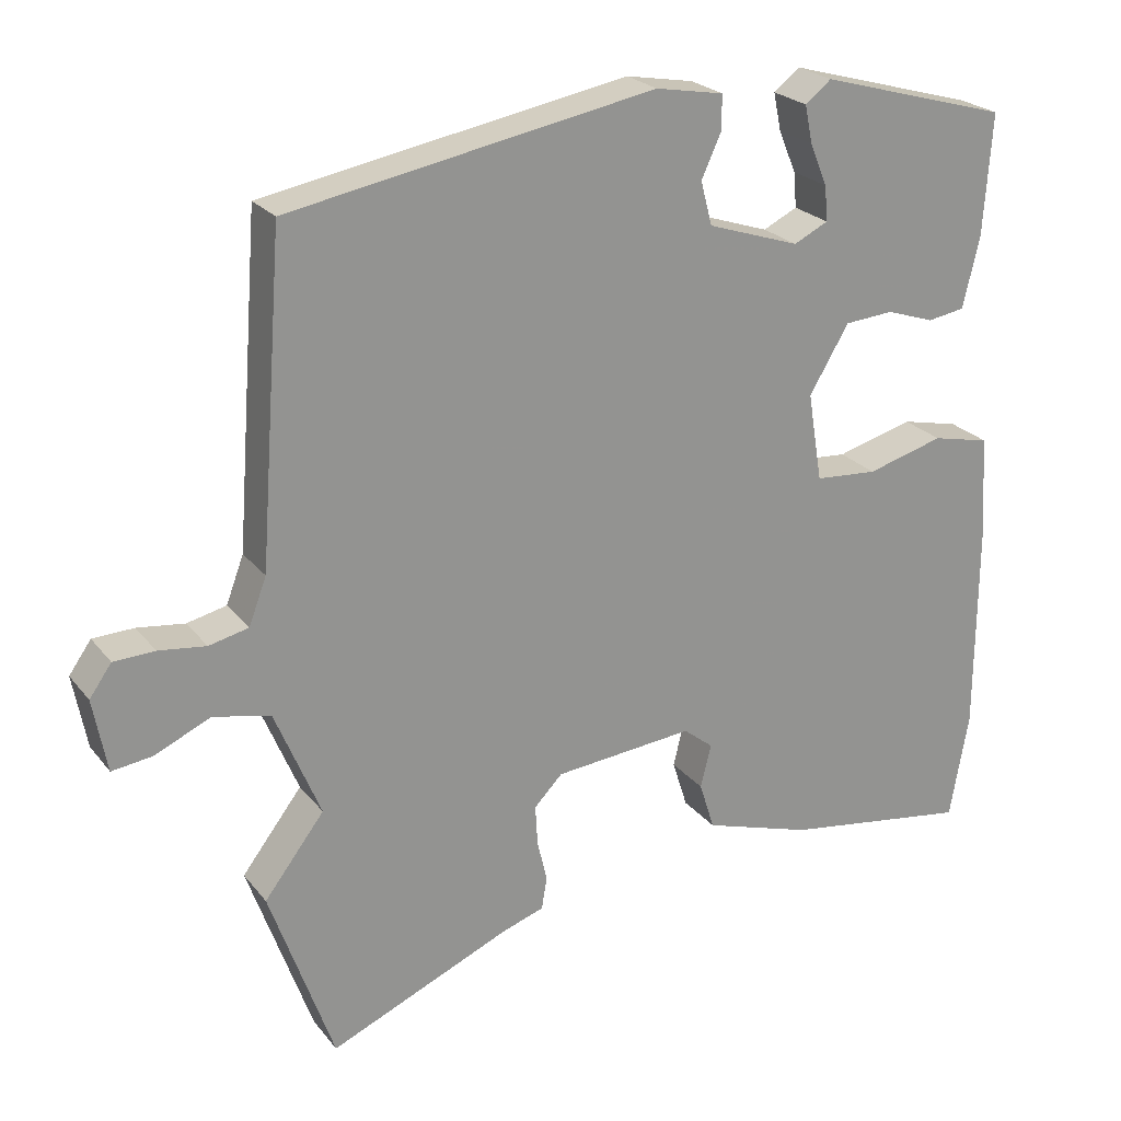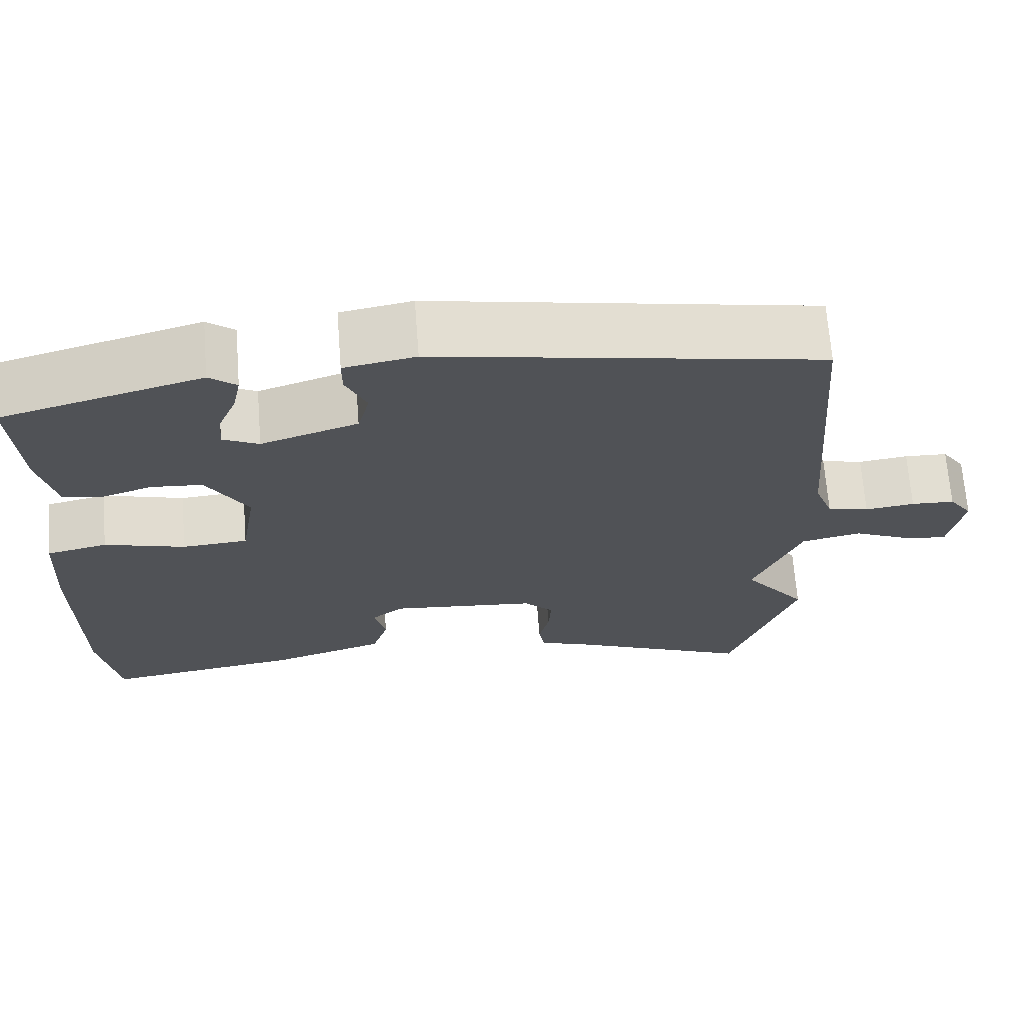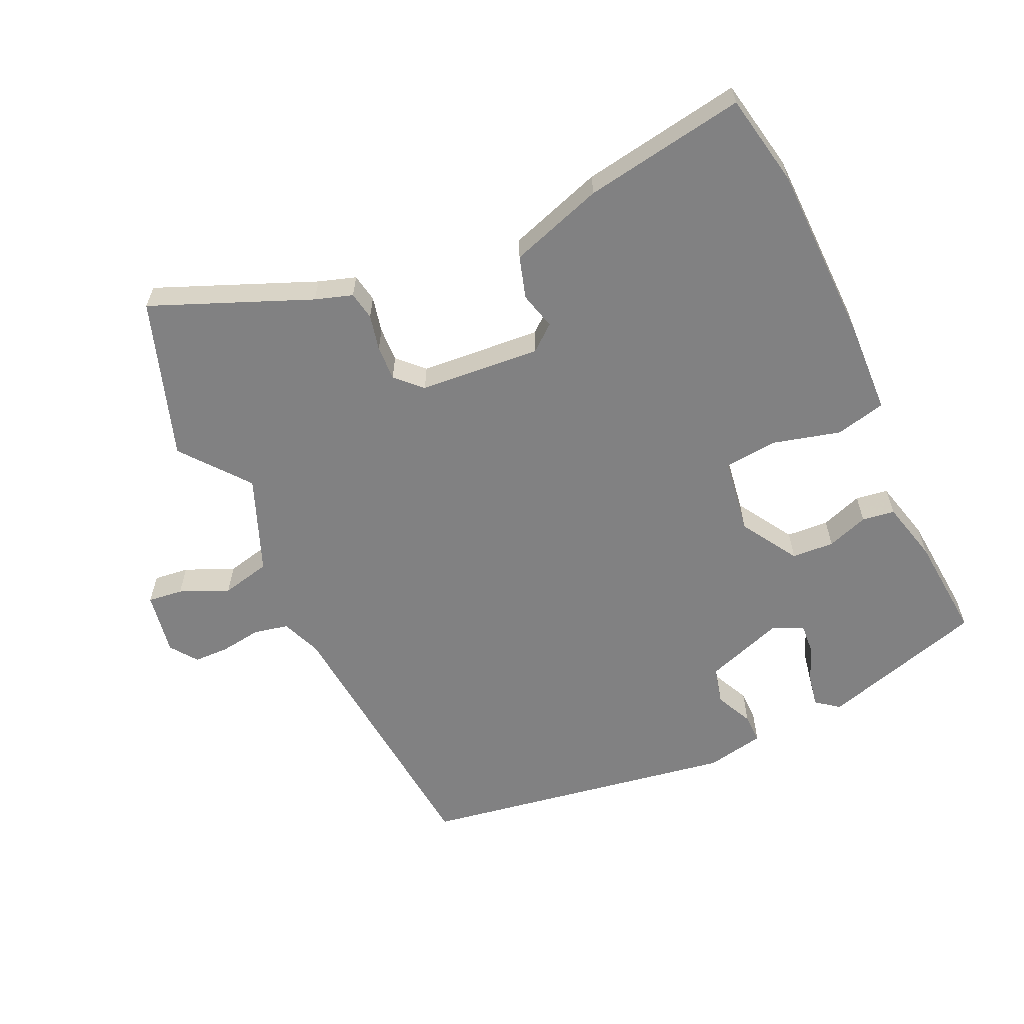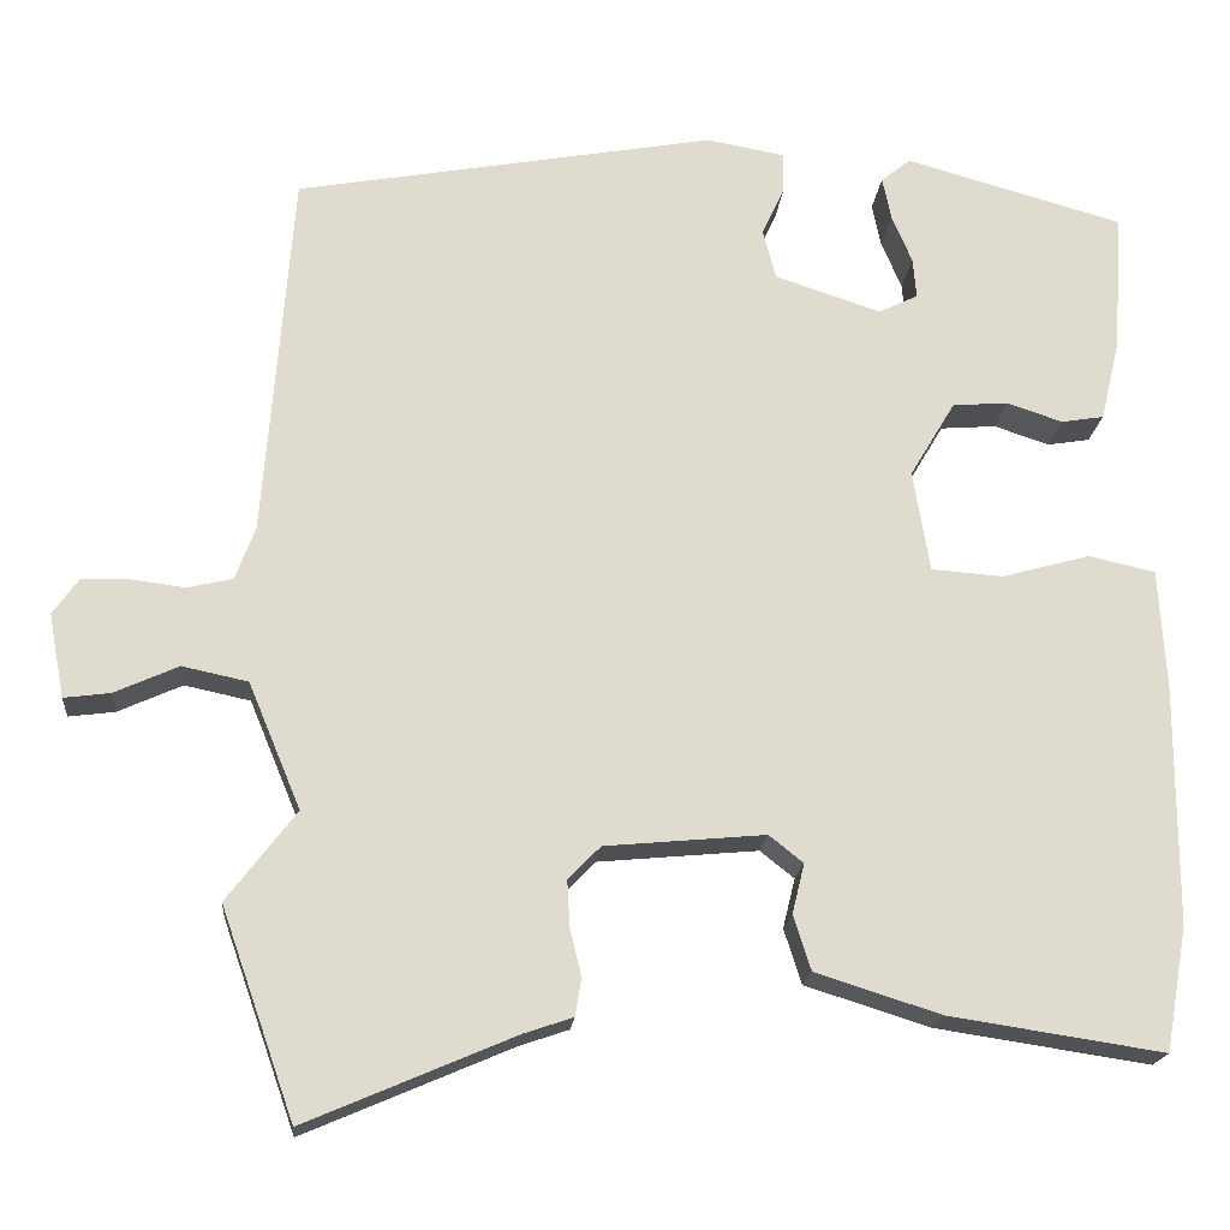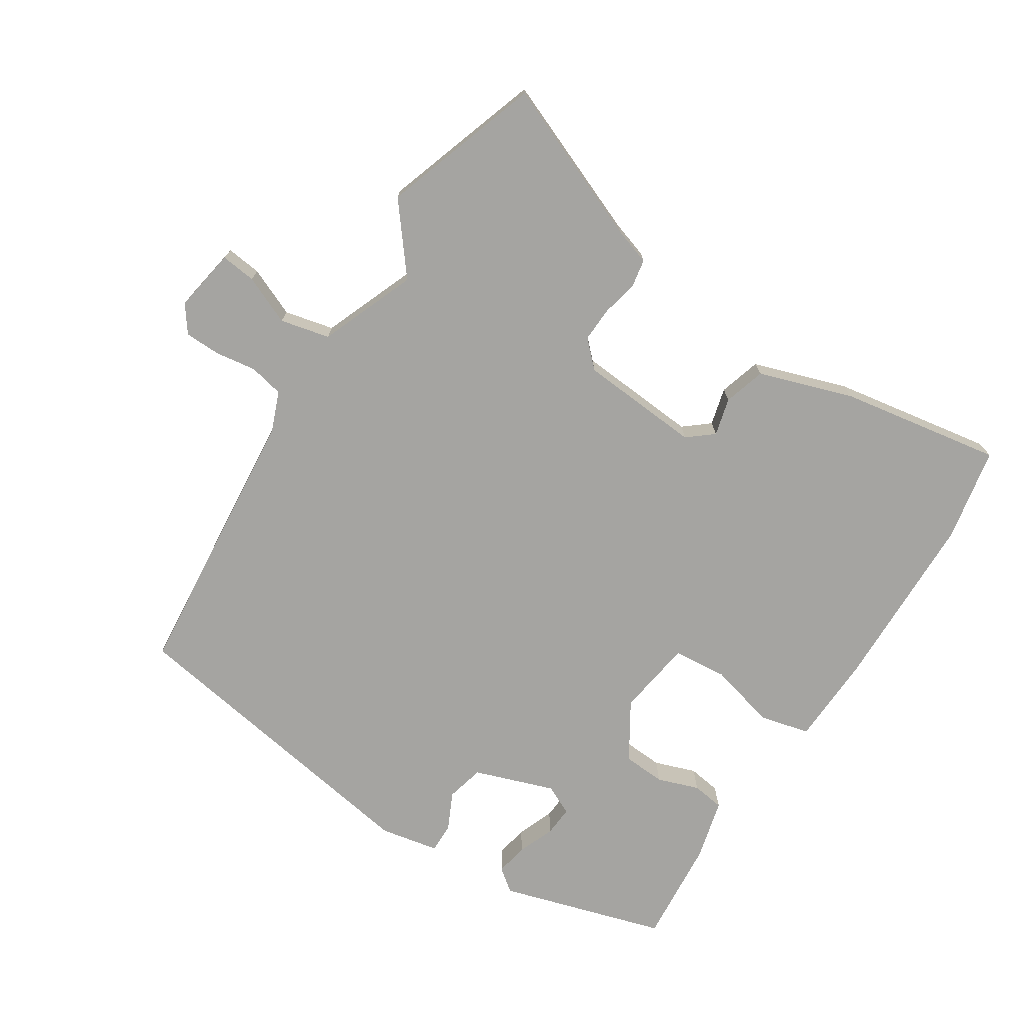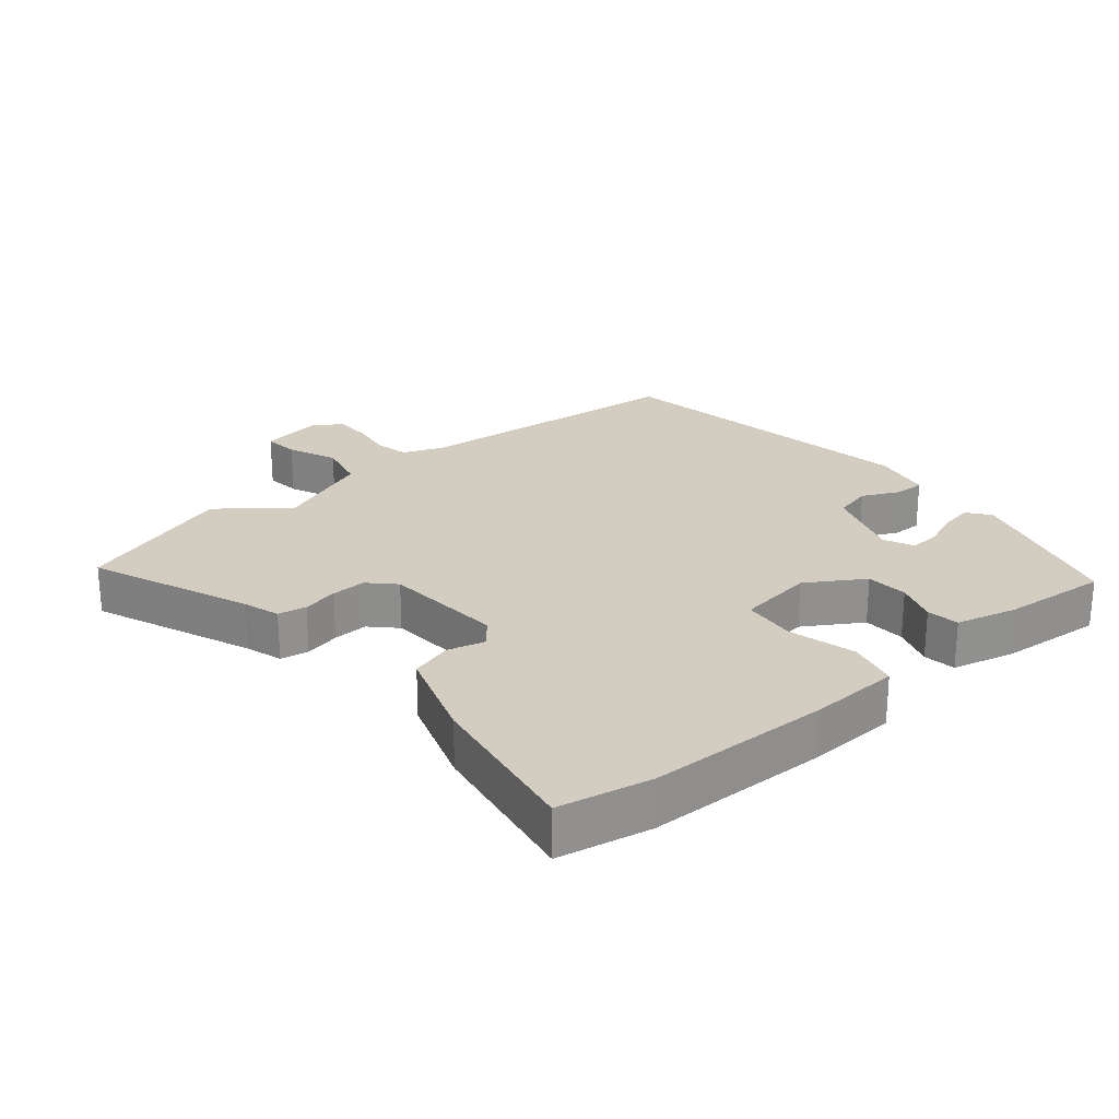
<metadata>
{"format":"obj","ext":"obj","renderer":"f3d","projection":"perspective","resolution":1024,"background":"white","views":[{"elev":23.5,"azim":151.7,"up":"+Z"},{"elev":68.5,"azim":-4.4,"up":"+Z"},{"elev":-60.5,"azim":-154.4,"up":"+Y"},{"elev":-19.0,"azim":174.8,"up":"+Z"},{"elev":-73.3,"azim":148.3,"up":"+Y"},{"elev":24.7,"azim":-128.9,"up":"+Y"}]}
</metadata>
<code>
v 0.532 0.07 -0.41
v 0.448 0.07 -0.648
v 0.21 0.07 -0.546
v 0.154 0.07 -0.527
v 0.147 0.07 -0.484
v 0.16 0.07 -0.43
v 0.163 0.07 -0.377
v 0.126 0.07 -0.339
v -0.057 0.07 -0.322
v -0.096 0.07 -0.353
v -0.082 0.07 -0.41
v -0.102 0.07 -0.473
v -0.245 0.07 -0.518
v -0.49 0.07 -0.555
v -0.515 0.07 -0.414
v -0.516 0.07 -0.14
v -0.508 0.07 -0.002
v -0.432 0.07 0.015
v -0.331 0.07 -0.013
v -0.249 0.07 -0.007
v -0.23 0.07 0.109
v -0.282 0.07 0.196
v -0.346 0.07 0.201
v -0.409 0.07 0.18
v -0.458 0.07 0.188
v -0.48 0.07 0.281
v -0.491 0.07 0.44
v -0.241 0.07 0.51
v -0.207 0.07 0.483
v -0.217 0.07 0.434
v -0.24 0.07 0.379
v -0.244 0.07 0.333
v -0.199 0.07 0.311
v -0.078 0.07 0.351
v -0.063 0.07 0.408
v -0.089 0.07 0.465
v -0.089 0.07 0.51
v 0 0.07 0.526
v 0.48 0.07 0.439
v 0.512 0.07 0.017
v 0.535 0.07 -0.044
v 0.587 0.07 -0.056
v 0.649 0.07 -0.048
v 0.703 0.07 -0.05
v 0.732 0.07 -0.091
v 0.714 0.07 -0.187
v 0.661 0.07 -0.18
v 0.588 0.07 -0.147
v 0.513 0.07 -0.163
v 0.453 0.07 -0.307
v 0.532 0 -0.41
v 0.448 0 -0.648
v 0.21 0 -0.546
v 0.154 0 -0.527
v 0.147 0 -0.484
v 0.16 0 -0.43
v 0.163 0 -0.377
v 0.126 0 -0.339
v -0.057 0 -0.322
v -0.096 0 -0.353
v -0.082 0 -0.41
v -0.102 0 -0.473
v -0.245 0 -0.518
v -0.49 0 -0.555
v -0.515 0 -0.414
v -0.516 0 -0.14
v -0.508 0 -0.002
v -0.432 0 0.015
v -0.331 0 -0.013
v -0.249 0 -0.007
v -0.23 0 0.109
v -0.282 0 0.196
v -0.346 0 0.201
v -0.409 0 0.18
v -0.458 0 0.188
v -0.48 0 0.281
v -0.491 0 0.44
v -0.241 0 0.51
v -0.207 0 0.483
v -0.217 0 0.434
v -0.24 0 0.379
v -0.244 0 0.333
v -0.199 0 0.311
v -0.078 0 0.351
v -0.063 0 0.408
v -0.089 0 0.465
v -0.089 0 0.51
v 0 0 0.526
v 0.48 0 0.439
v 0.512 0 0.017
v 0.535 0 -0.044
v 0.587 0 -0.056
v 0.649 0 -0.048
v 0.703 0 -0.05
v 0.732 0 -0.091
v 0.714 0 -0.187
v 0.661 0 -0.18
v 0.588 0 -0.147
v 0.513 0 -0.163
v 0.453 0 -0.307
f 46 47 48
f 45 46 48
f 44 45 48
f 43 44 48
f 42 43 48
f 41 42 48 49
f 40 41 49 50
f 39 40 50
f 38 39 50
f 37 38 50
f 36 37 50
f 35 36 50
f 29 30 31
f 28 29 31
f 27 28 31
f 26 27 31
f 25 26 31
f 24 25 31
f 23 24 31
f 22 23 31 32
f 21 22 32 33
f 17 18 19
f 16 17 19
f 15 16 19
f 14 15 19
f 13 14 19
f 12 13 19
f 11 12 19
f 10 11 19
f 9 10 19 20
f 8 9 20 21
f 3 4 5 6
f 3 6 7
f 2 3 7
f 1 2 7
f 50 1 7
f 50 7 8
f 35 50 8
f 34 35 8
f 8 21 33 34
f 98 97 96
f 98 96 95
f 98 95 94
f 98 94 93
f 98 93 92
f 99 98 92 91
f 100 99 91 90
f 100 90 89
f 100 89 88
f 100 88 87
f 100 87 86
f 100 86 85
f 81 80 79
f 81 79 78
f 81 78 77
f 81 77 76
f 81 76 75
f 81 75 74
f 81 74 73
f 82 81 73 72
f 83 82 72 71
f 69 68 67
f 69 67 66
f 69 66 65
f 69 65 64
f 69 64 63
f 69 63 62
f 69 62 61
f 69 61 60
f 70 69 60 59
f 71 70 59 58
f 56 55 54 53
f 57 56 53
f 57 53 52
f 57 52 51
f 57 51 100
f 58 57 100
f 58 100 85
f 58 85 84
f 84 83 71 58
f 1 51 52 2
f 2 52 53 3
f 3 53 54 4
f 4 54 55 5
f 5 55 56 6
f 6 56 57 7
f 7 57 58 8
f 8 58 59 9
f 9 59 60 10
f 10 60 61 11
f 11 61 62 12
f 12 62 63 13
f 13 63 64 14
f 14 64 65 15
f 15 65 66 16
f 16 66 67 17
f 17 67 68 18
f 18 68 69 19
f 19 69 70 20
f 20 70 71 21
f 21 71 72 22
f 22 72 73 23
f 23 73 74 24
f 24 74 75 25
f 25 75 76 26
f 26 76 77 27
f 27 77 78 28
f 28 78 79 29
f 29 79 80 30
f 30 80 81 31
f 31 81 82 32
f 32 82 83 33
f 33 83 84 34
f 34 84 85 35
f 35 85 86 36
f 36 86 87 37
f 37 87 88 38
f 38 88 89 39
f 39 89 90 40
f 40 90 91 41
f 41 91 92 42
f 42 92 93 43
f 43 93 94 44
f 44 94 95 45
f 45 95 96 46
f 46 96 97 47
f 47 97 98 48
f 48 98 99 49
f 49 99 100 50
f 50 100 51 1

</code>
